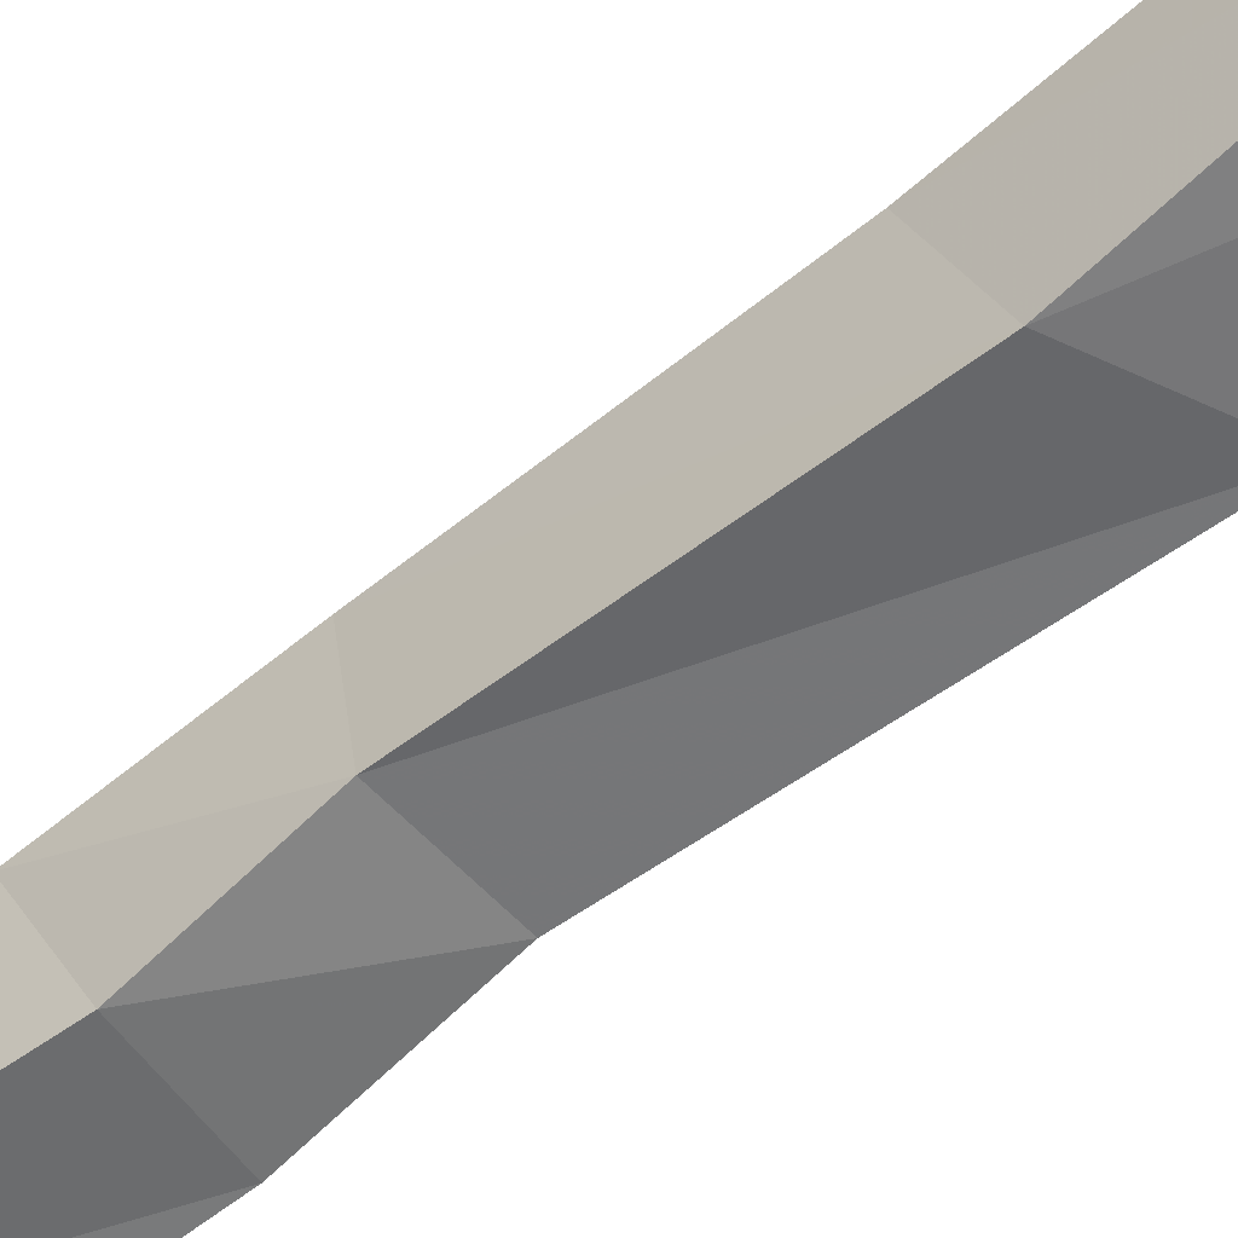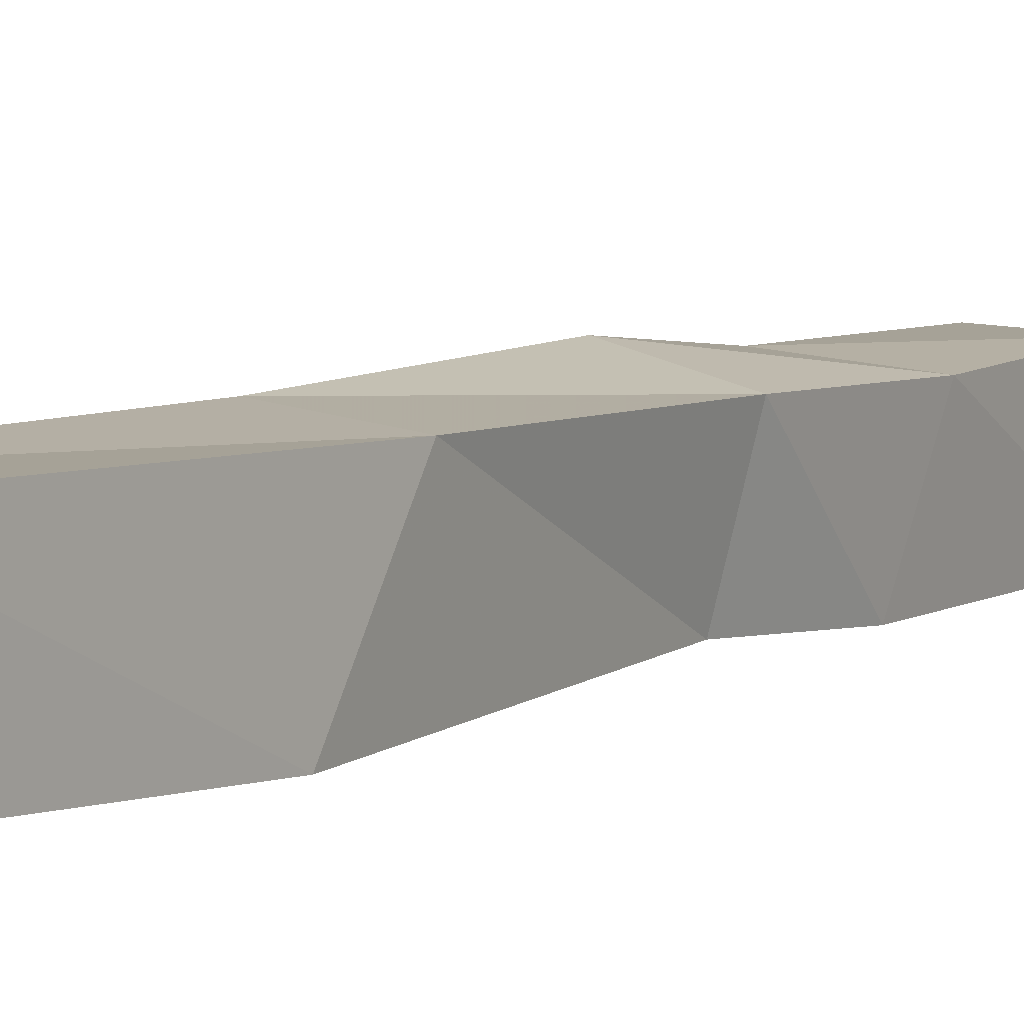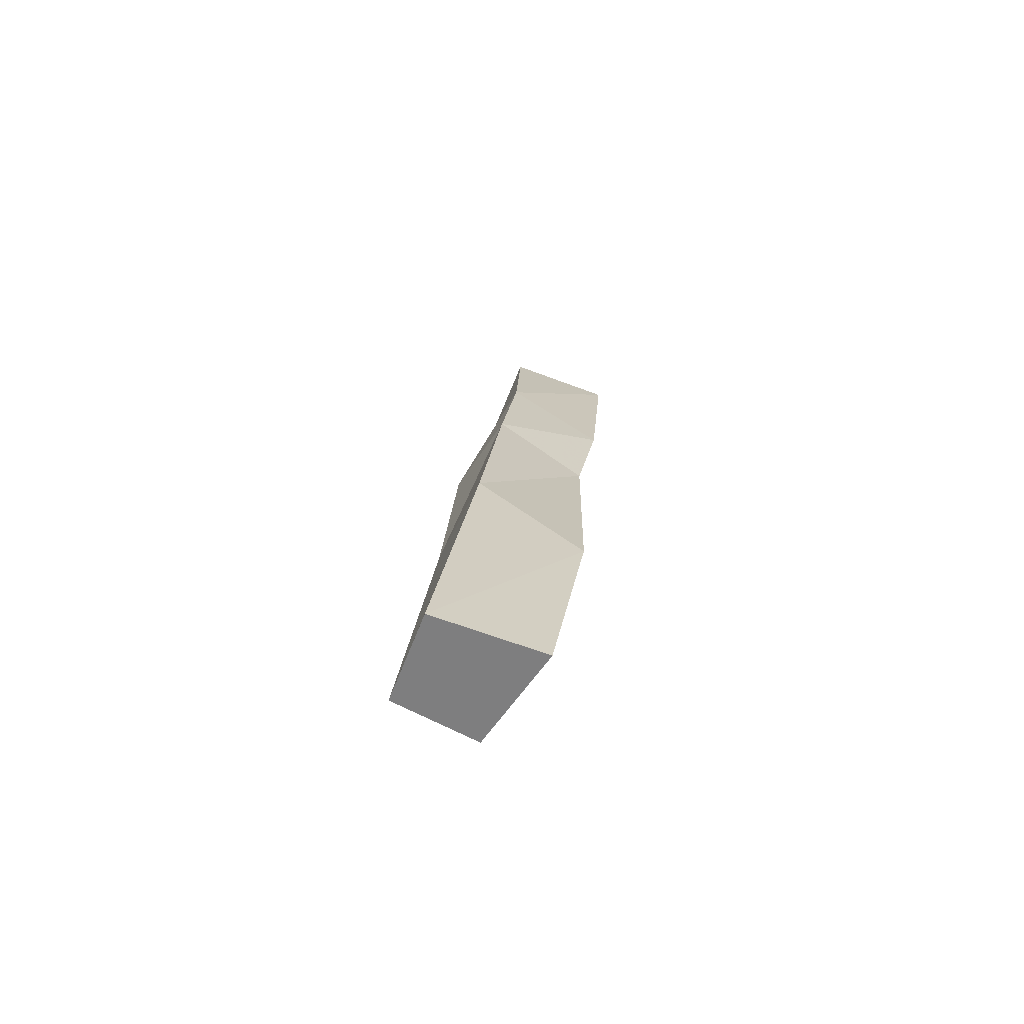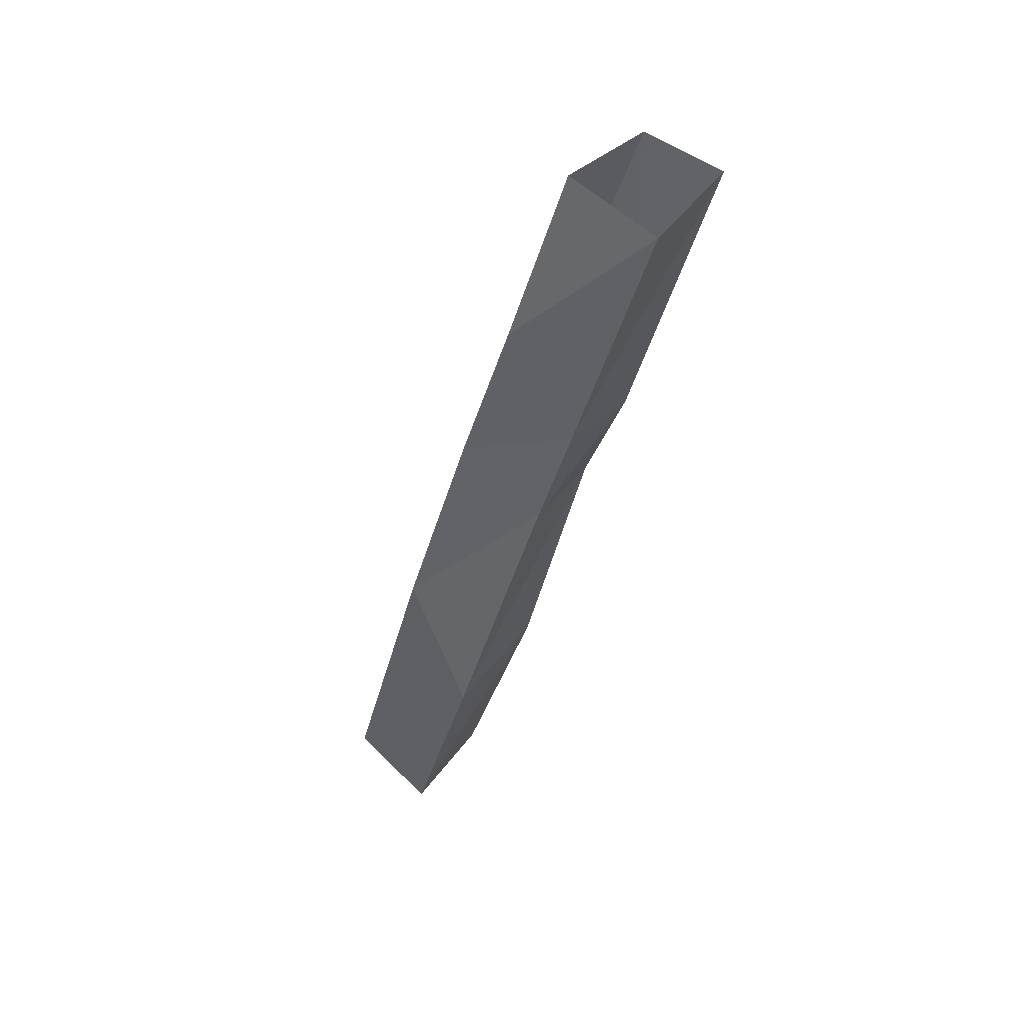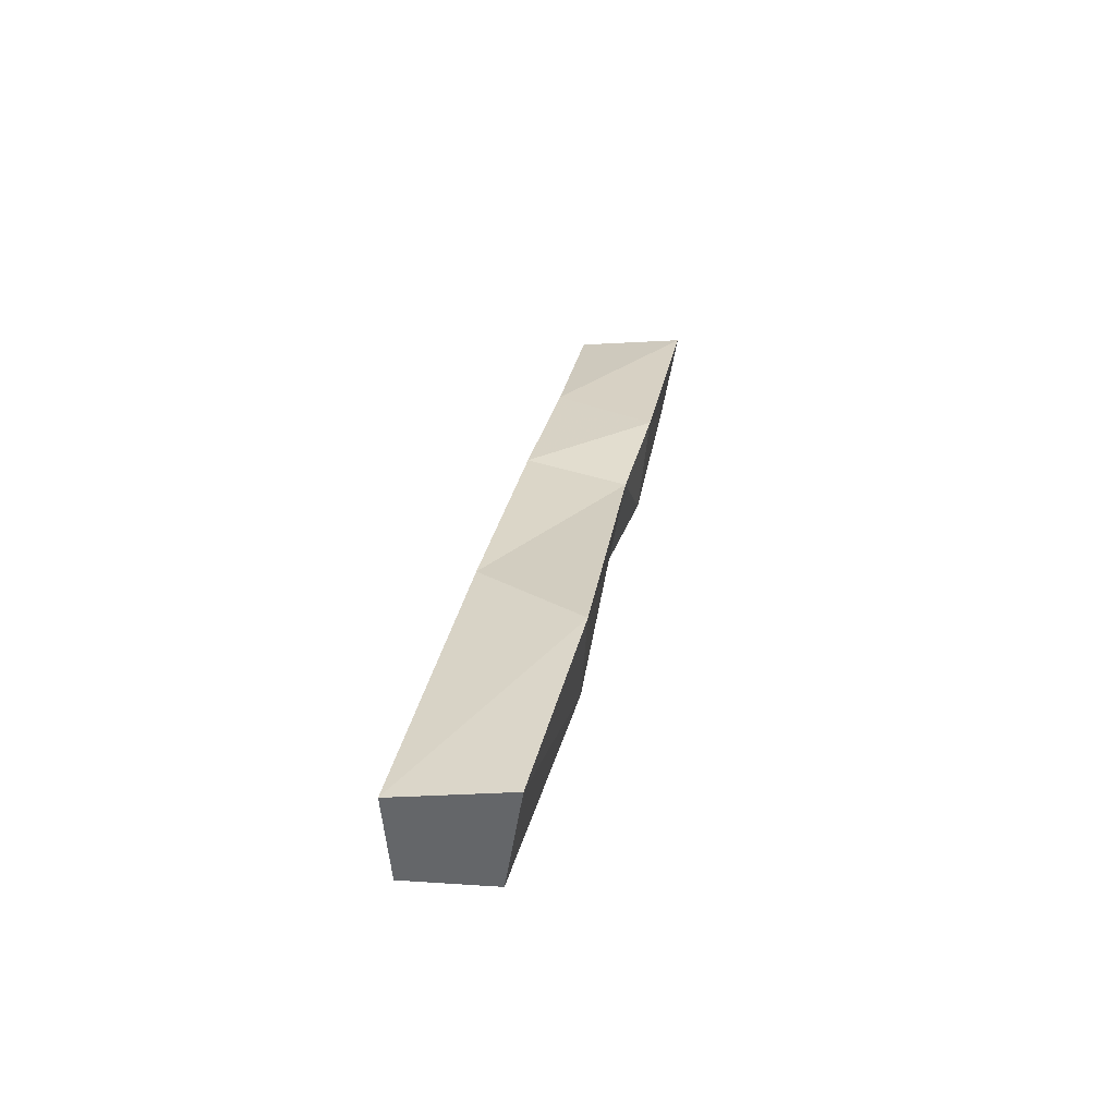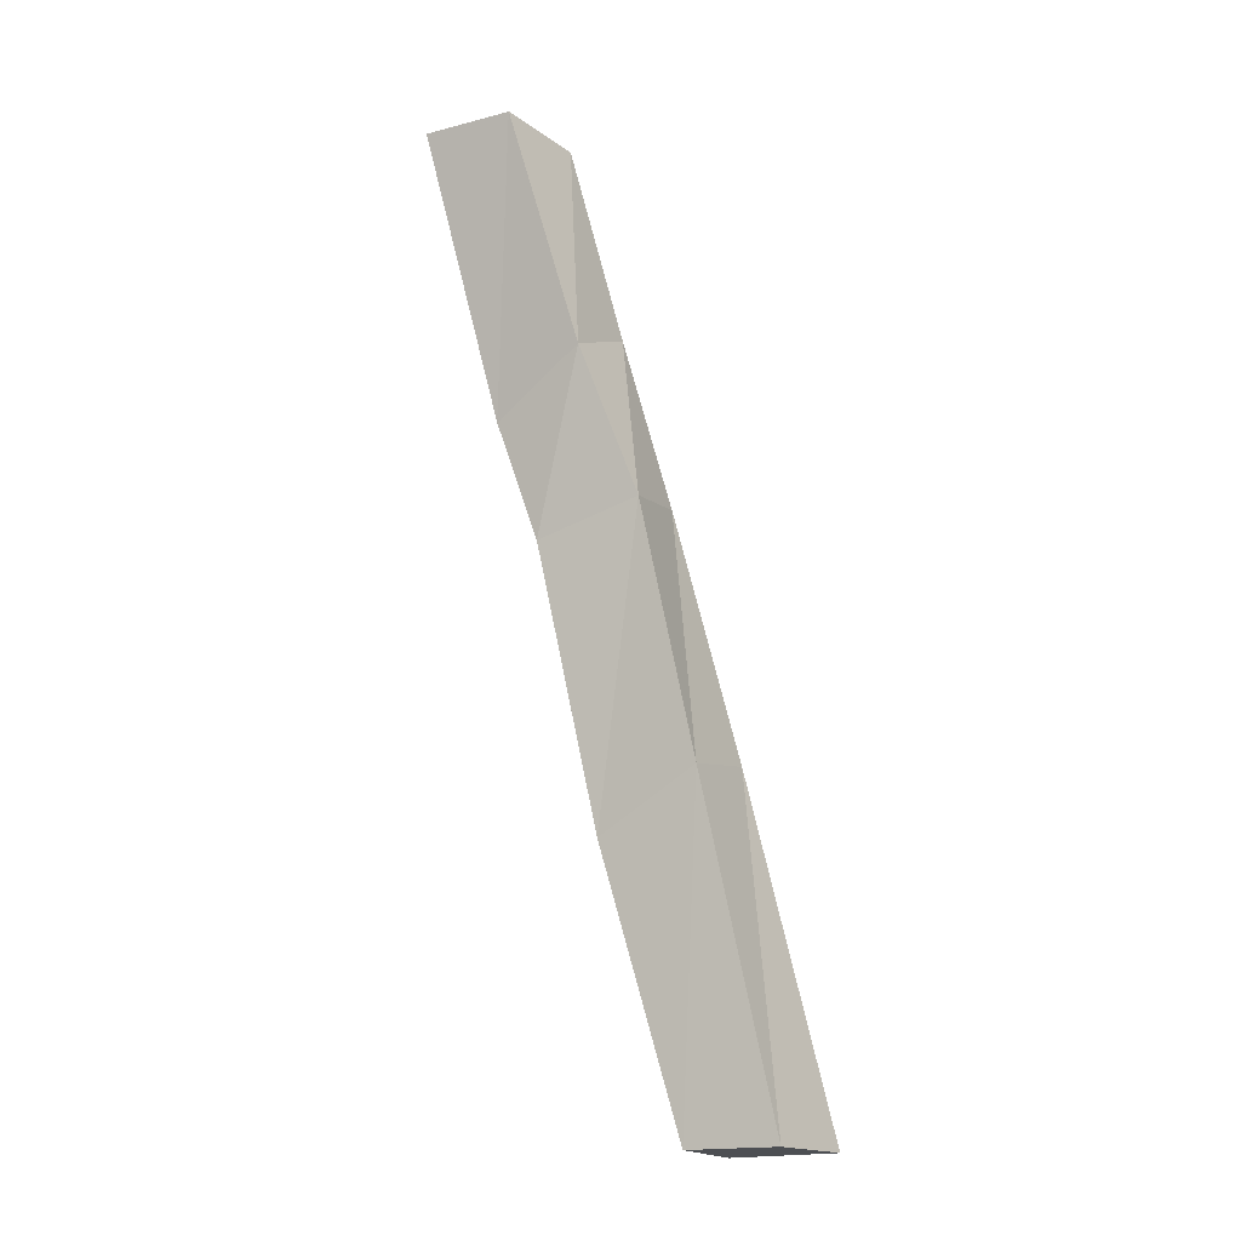
<metadata>
{"format":"obj","ext":"obj","renderer":"f3d","projection":"perspective","resolution":1024,"background":"white","views":[{"elev":-45.0,"azim":-41.2,"up":"+Z"},{"elev":18.4,"azim":43.1,"up":"+Z"},{"elev":-59.5,"azim":62.4,"up":"+Y"},{"elev":50.5,"azim":131.7,"up":"+Y"},{"elev":-51.7,"azim":87.3,"up":"+Y"},{"elev":-17.6,"azim":-60.6,"up":"+Y"}]}
</metadata>
<code>
v 0.02344 -0.5625 -0.01562
v 0 -0.4531 0.1719
v -0.1016 0 0.07812
v -0.1094 0 -0.1016
v 0.2109 -0.5078 -0.03125
v 0.2344 -0.7734 0.03125
v 0.05469 -0.7969 0.05469
v 0.07031 -0.7422 0.2578
v 0.1797 -0.375 0.1641
v 0.08594 0 0.1016
v 0.1094 0 -0.125
v 0.2422 -0.7109 0.2344
v 0.3281 -1.195 0.3281
v 0.3828 -1.383 0.125
v 0.1562 -1.336 0.125
v 0.1484 -1.227 0.3281
v 0.2266 -1.875 0.4375
v 0.4141 -1.875 0.4609
v 0.4375 -1.875 0.2344
v 0.2188 -1.875 0.2578
f 1 2 3
f 1 3 4
f 1 4 5
f 2 9 10
f 2 10 3
f 9 5 11
f 9 11 10
f 5 4 11
f 1 5 6
f 1 6 7
f 1 7 2
f 2 7 8
f 2 8 9
f 5 9 12
f 5 12 6
f 8 12 9
f 6 12 13
f 6 13 14
f 6 14 7
f 7 14 15
f 7 15 8
f 8 15 16
f 8 16 12
f 12 16 13
f 13 16 17
f 13 17 18
f 13 18 14
f 14 18 19
f 14 19 15
f 15 19 20
f 15 20 16
f 16 20 17
f 17 20 19
f 17 19 18

</code>
